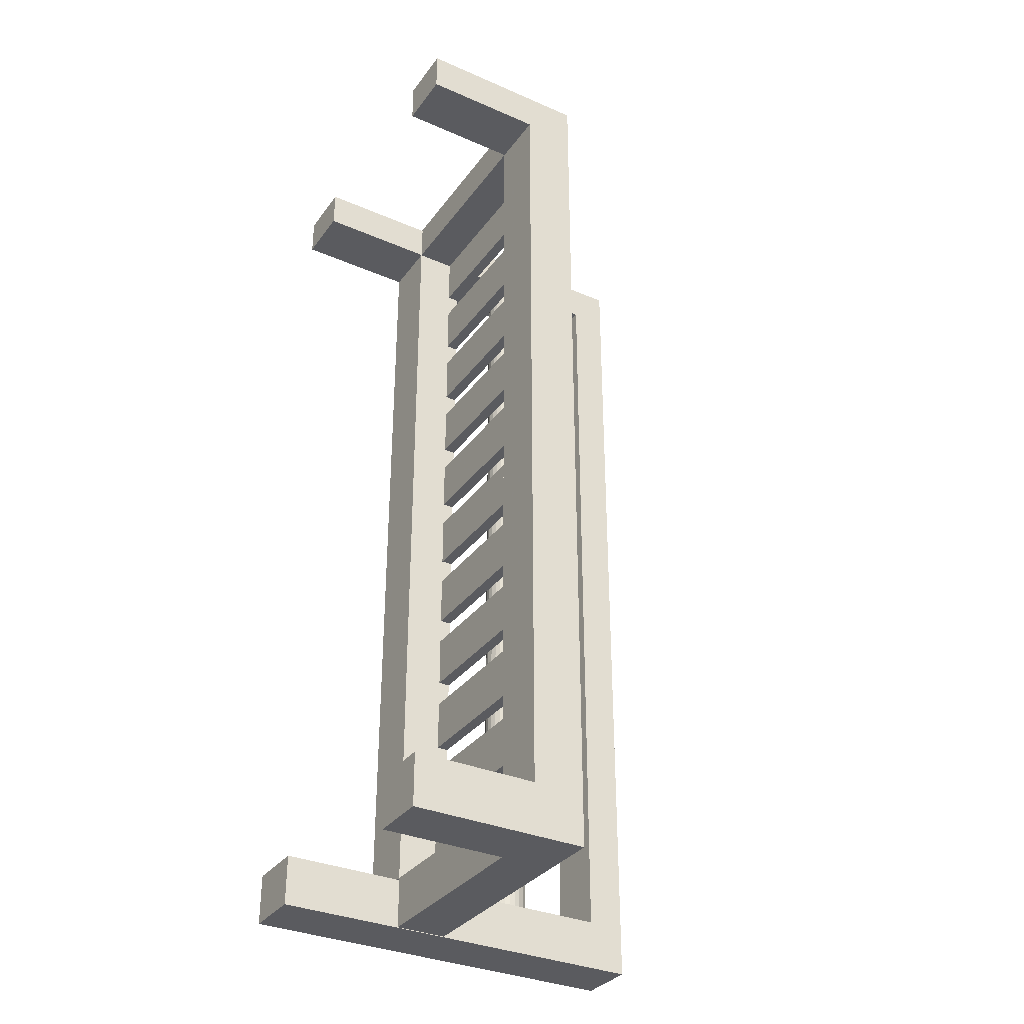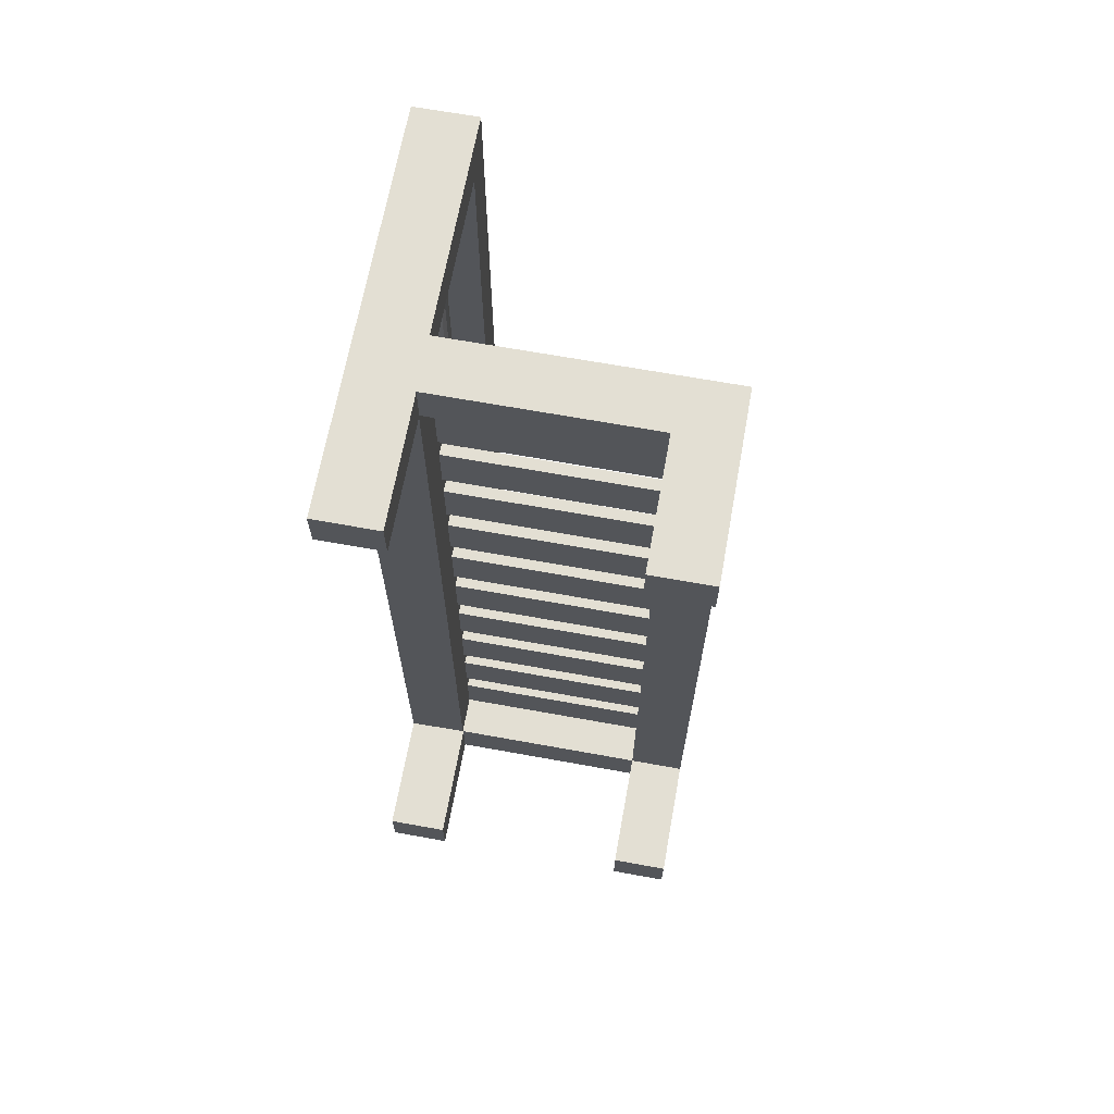
<metadata>
{"format":"obj","ext":"obj","renderer":"f3d","projection":"perspective","resolution":1024,"background":"white","views":[{"elev":-33.4,"azim":59.3,"up":"+Z"},{"elev":67.0,"azim":10.3,"up":"+Z"}]}
</metadata>
<code>
o mesh6_mesh6-geometry
o mesh5_mesh5-geometry
o mesh4_mesh4-geometry
o mesh3_mesh3-geometry
o mesh2_mesh2-geometry
o mesh1_mesh1-geometry
v 0.09897 -0.06852 0.4383
v 0.09897 -0.1852 0.3989
v 0.09897 -0.1852 0.4383
v 0.09897 -0.06852 0.3989
v 0.1536 -0.1852 0.4383
v -0.09581 -0.06852 0.3989
v 0.1536 -0.06852 0.3989
v 0.1536 -0.1852 0.3989
v 0.1536 -0.01913 0.4383
v -0.09637 -0.06852 0.3989
v -0.09581 -0.02997 0.3989
v 0.09897 -0.06852 -0.3885
v 0.1536 -0.01913 0.3989
v -0.09637 -0.01913 0.4383
v -0.09637 -0.06852 0.4383
v -0.1536 -0.1852 0.3989
v 0.09897 -0.02997 0.3989
v -0.09581 0.1853 0.437
v 0.1536 -0.06852 -0.3885
v 0.09897 -0.02149 0.3989
v 0.1536 -0.01913 -0.3885
v -0.09637 -0.01913 0.4336
v -0.09581 -0.1852 0.3989
v -0.1536 -0.06852 0.3989
v -0.09637 -0.02997 0.3989
v -0.09581 -0.02149 0.3989
v -0.09581 -0.1852 0.437
v 0.1536 -0.1853 -0.3885
v 0.09897 -0.02997 -0.1178
v 0.09897 -0.01913 0.3989
v -0.09637 -0.01913 0.3989
v -0.1536 0.1853 0.437
v -0.1536 -0.06852 -0.3909
v -0.09637 -0.02997 -0.1178
v -0.09637 -0.02997 0.3497
v 0.09897 -0.02997 0.3497
v -0.09581 -0.01913 0.3989
v 0.09897 -0.01913 -0.3885
v 0.1536 -0.01913 -0.4377
v 0.09897 -0.1853 -0.3885
v 0.09897 -0.02997 -0.04403
v 0.09897 -0.02997 -0.3393
v 0.09897 -0.01913 0.3497
v -0.1536 -0.1852 0.437
v -0.1536 -0.01913 0.3989
v -0.09637 -0.06852 -0.3885
v -0.1536 -0.01913 -0.3909
v -0.09637 -0.02997 -0.1671
v -0.09637 -0.02997 -0.04403
v -0.09637 -0.02997 0.2758
v 0.09897 -0.02997 0.202
v -0.09581 0.1853 0.3989
v -0.09581 0.1496 0.3989
v 0.09897 -0.02997 -0.3885
v 0.09897 -0.01913 -0.3393
v 0.09897 -0.1853 -0.4377
v 0.1536 -0.1853 -0.4377
v 0.09897 -0.02997 0.02979
v 0.09897 -0.02997 -0.09324
v 0.09897 -0.02997 -0.2655
v -0.09581 -0.01913 0.3497
v 0.09897 -0.01913 0.325
v -0.1536 0.1496 0.3989
v -0.09637 -0.02997 -0.3885
v -0.1536 0.1496 -0.3909
v -0.1536 0.1853 -0.4383
v -0.09637 -0.02997 -0.3393
v -0.09637 -0.01913 -0.1671
v -0.09637 -0.02997 -0.09324
v -0.09637 -0.02997 0.02979
v -0.09637 -0.02997 0.325
v -0.09637 -0.01913 0.3497
v 0.09897 -0.02997 0.325
v 0.09897 -0.02997 0.1774
v -0.1536 0.1853 0.3989
v -0.09637 -0.01913 -0.3885
v 0.09897 -0.01913 -0.3147
v -0.09637 -0.01913 -0.3393
v 0.09897 -0.06852 -0.4377
v 0.09897 -0.02997 0.1036
v 0.09897 -0.02997 -0.01942
v 0.09897 -0.01913 -0.1178
v 0.09897 -0.01913 -0.04403
v 0.09897 -0.02997 -0.1917
v 0.09897 -0.02997 -0.3147
v 0.09897 -0.01913 0.2758
v -0.1038 0.06522 0.3989
v -0.1455 0.06522 0.3989
v -0.1066 0.0548 0.3989
v -0.09637 -0.06852 -0.4377
v -0.1536 -0.1852 -0.3909
v -0.1536 -0.1852 -0.4383
v -0.09637 -0.02997 -0.3147
v 0.09897 -0.02997 -0.1671
v -0.09637 -0.01913 -0.1178
v -0.09637 -0.01913 -0.1917
v -0.09637 -0.01913 -0.09324
v -0.09637 -0.02997 -0.01942
v -0.09637 -0.02997 0.1282
v -0.09637 -0.01913 0.2758
v 0.09897 -0.01913 0.1774
v 0.09897 -0.02997 0.2758
v -0.09581 0.1853 -0.4383
v -0.09637 -0.01914 -0.3885
v -0.09637 -0.01913 -0.3909
v 0.09897 -0.01913 -0.2655
v 0.09897 -0.02997 0.05439
v 0.09897 -0.01913 0.02979
v 0.09897 -0.01913 -0.09324
v -0.09637 -0.01913 -0.04403
v 0.09897 -0.02997 -0.2409
v 0.09897 -0.01913 0.2512
v -0.09637 -0.01913 0.325
v -0.1045 0.05983 0.3989
v -0.1045 0.07062 0.3989
v -0.1448 0.05983 0.3989
v -0.1448 0.07062 0.3989
v -0.1099 0.05048 0.3989
v -0.09637 -0.01913 -0.4377
v -0.1455 0.06522 -0.3909
v -0.09637 -0.02997 -0.2655
v 0.09897 -0.01913 -0.1671
v -0.09637 -0.02997 -0.1917
v -0.09637 -0.01913 -0.01942
v -0.09637 -0.02997 0.05439
v -0.09637 -0.02997 0.1774
v -0.09637 -0.01913 0.2512
v 0.09897 -0.02997 0.1282
v 0.09897 -0.01913 0.202
v -0.09637 -0.01913 0.1774
v 0.09897 -0.02997 0.2512
v -0.09581 0.1496 -0.3909
v 0.09897 -0.01913 -0.2409
v -0.09637 -0.01913 -0.2655
v -0.09637 -0.01913 -0.3147
v -0.09581 -0.01913 -0.4377
v -0.09637 -0.02997 0.1036
v 0.09897 -0.01913 0.1036
v 0.09897 -0.01913 -0.01942
v -0.09637 -0.01913 0.02979
v 0.09897 -0.01913 -0.1917
v -0.1038 0.06522 -0.3909
v -0.1045 0.07062 -0.3909
v -0.1066 0.07565 0.3989
v -0.1427 0.0548 0.3989
v -0.1448 0.05983 -0.3909
v -0.1427 0.07565 0.3989
v -0.1045 0.05983 -0.3909
v -0.1143 0.04716 0.3989
v -0.1066 0.0548 -0.3909
v -0.1448 0.07062 -0.3909
v -0.09581 -0.1852 -0.3909
v -0.09581 -0.1852 -0.4383
v -0.09637 -0.02997 -0.2409
v -0.09637 -0.01913 -0.2409
v -0.09637 -0.01913 0.1282
v -0.09637 -0.02997 0.2512
v -0.09637 -0.01913 0.202
v 0.09897 -0.01913 0.1282
v 0.09897 -0.01913 0.05439
v -0.09637 -0.01913 0.1036
v -0.1066 0.07565 -0.3909
v -0.1394 0.05048 0.3989
v -0.1427 0.0548 -0.3909
v -0.1394 0.07997 0.3989
v -0.1193 0.04508 0.3989
v -0.1143 0.04716 -0.3909
v -0.1099 0.05048 -0.3909
v -0.1427 0.07565 -0.3909
v -0.09637 -0.01913 0.05439
v -0.09637 -0.02997 0.202
v -0.1099 0.07997 -0.3909
v -0.1099 0.07997 0.3989
v -0.1351 0.04716 0.3989
v -0.1394 0.05048 -0.3909
v -0.1351 0.08328 0.3989
v -0.1247 0.04437 0.3989
v -0.1193 0.04508 -0.3909
v -0.1394 0.07997 -0.3909
v -0.1143 0.08328 0.3989
v -0.1301 0.04508 0.3989
v -0.1301 0.08537 0.3989
v -0.1351 0.08328 -0.3909
v -0.1247 0.04437 -0.3909
v -0.1351 0.04716 -0.3909
v -0.1143 0.08328 -0.3909
v -0.1193 0.08537 0.3989
v -0.1247 0.08608 0.3989
v -0.1301 0.08537 -0.3909
v -0.1301 0.04508 -0.3909
v -0.1193 0.08537 -0.3909
v -0.1247 0.08608 -0.3909
f 1 2 3
f 2 1 4
f 2 5 3
f 5 1 3
f 1 6 4
f 7 2 4
f 5 2 8
f 9 1 5
f 1 10 6
f 11 4 6
f 2 7 8
f 12 7 4
f 7 5 8
f 1 9 14
f 5 7 9
f 10 1 15
f 6 16 10
f 4 11 17
f 18 6 11
f 7 12 19
f 17 12 4
f 9 7 13
f 7 21 13
f 9 22 14
f 1 14 15
f 16 6 23
f 10 16 24
f 11 25 17
f 27 6 18
f 18 11 26
f 12 28 19
f 21 7 19
f 12 17 29
f 22 9 13
f 21 30 13
f 6 27 23
f 27 16 23
f 16 32 24
f 24 33 10
f 10 34 25
f 35 17 25
f 32 27 18
f 18 26 37
f 19 39 21
f 28 12 40
f 28 39 19
f 29 17 41
f 12 29 42
f 37 13 30
f 22 13 37
f 30 21 43
f 31 22 37
f 16 27 44
f 32 16 44
f 24 32 45
f 46 10 33
f 33 24 47
f 10 48 34
f 25 34 49
f 36 17 35
f 25 50 35
f 51 17 36
f 27 32 44
f 52 32 18
f 18 37 53
f 39 38 21
f 55 21 38
f 12 56 40
f 56 28 40
f 39 28 57
f 41 17 58
f 59 29 41
f 42 29 60
f 54 12 42
f 30 61 37
f 61 30 43
f 43 21 62
f 31 53 37
f 45 32 63
f 45 47 24
f 64 10 46
f 47 33 65
f 66 33 47
f 10 67 48
f 48 29 34
f 49 34 69
f 25 49 70
f 35 61 36
f 25 70 50
f 71 35 50
f 43 73 36
f 43 36 61
f 74 17 51
f 51 36 73
f 32 52 75
f 18 53 52
f 64 12 54
f 38 39 76
f 77 21 55
f 38 78 55
f 56 12 79
f 28 56 57
f 56 39 57
f 58 17 80
f 81 41 58
f 29 59 82
f 41 49 59
f 60 29 84
f 85 42 60
f 42 67 54
f 62 21 86
f 73 43 62
f 53 31 87
f 63 32 75
f 88 45 63
f 31 47 45
f 89 31 45
f 10 64 67
f 12 64 46
f 91 65 33
f 66 47 65
f 92 33 66
f 48 67 93
f 29 48 94
f 29 95 34
f 48 96 68
f 68 94 48
f 95 69 34
f 69 59 49
f 70 49 98
f 72 61 35
f 50 70 99
f 35 71 72
f 50 73 71
f 47 31 72
f 80 17 74
f 74 51 101
f 51 73 102
f 103 75 52
f 53 103 52
f 64 54 67
f 78 38 76
f 76 39 105
f 106 21 77
f 55 85 77
f 78 67 55
f 12 90 79
f 39 56 79
f 107 58 80
f 41 81 83
f 58 98 81
f 82 59 109
f 95 29 82
f 49 41 110
f 83 110 41
f 94 84 29
f 111 60 84
f 42 85 55
f 60 93 85
f 42 55 67
f 86 21 112
f 86 113 62
f 113 73 62
f 31 114 87
f 53 87 115
f 75 65 63
f 116 45 88
f 63 117 88
f 114 31 89
f 89 45 118
f 90 12 46
f 91 120 65
f 33 92 91
f 66 65 75
f 103 92 66
f 78 93 67
f 48 93 121
f 95 122 68
f 47 95 68
f 96 48 123
f 47 68 96
f 94 68 122
f 69 95 97
f 69 97 59
f 110 98 49
f 98 58 70
f 99 70 125
f 50 99 126
f 72 71 113
f 73 50 102
f 73 113 71
f 50 127 100
f 100 102 50
f 47 72 113
f 128 80 74
f 101 51 129
f 130 74 101
f 51 102 131
f 75 103 66
f 132 103 53
f 47 78 76
f 105 39 119
f 133 21 106
f 77 134 106
f 85 135 77
f 136 79 90
f 39 79 136
f 58 107 108
f 80 137 107
f 83 81 139
f 98 139 81
f 140 58 108
f 109 59 97
f 109 21 82
f 122 95 82
f 83 21 109
f 109 110 83
f 84 94 141
f 60 111 106
f 84 123 111
f 93 60 121
f 135 85 93
f 134 60 106
f 112 21 129
f 131 86 112
f 113 86 100
f 86 131 102
f 102 100 86
f 53 115 144
f 65 53 63
f 145 45 116
f 63 147 117
f 118 45 149
f 136 90 119
f 91 146 120
f 151 65 120
f 92 152 91
f 92 103 153
f 93 78 135
f 48 121 154
f 47 97 95
f 48 154 123
f 123 84 96
f 47 96 155
f 141 94 122
f 110 109 97
f 47 110 97
f 98 110 124
f 58 140 70
f 139 98 124
f 140 125 70
f 99 125 137
f 99 74 126
f 50 126 157
f 47 113 100
f 127 50 157
f 47 100 127
f 80 128 138
f 74 99 128
f 129 51 158
f 129 21 101
f 74 130 126
f 159 130 101
f 131 157 51
f 152 103 132
f 53 65 132
f 47 135 78
f 119 39 136
f 141 21 133
f 106 111 133
f 134 77 135
f 108 107 160
f 125 107 137
f 137 80 161
f 138 161 80
f 139 21 83
f 139 140 108
f 108 21 139
f 82 21 122
f 141 96 84
f 154 111 123
f 60 134 121
f 129 127 112
f 112 127 131
f 53 144 63
f 163 45 145
f 63 165 147
f 149 45 166
f 91 164 146
f 169 65 151
f 152 92 153
f 152 148 91
f 103 152 153
f 134 154 121
f 96 133 155
f 47 155 134
f 122 21 141
f 47 124 110
f 140 139 124
f 47 140 124
f 125 140 170
f 161 99 137
f 99 161 156
f 156 128 99
f 126 171 157
f 157 131 127
f 47 127 158
f 138 128 159
f 171 158 51
f 127 129 158
f 101 21 159
f 171 126 130
f 130 159 156
f 128 156 159
f 171 51 157
f 132 142 152
f 162 132 65
f 47 134 135
f 133 96 141
f 133 111 155
f 160 107 170
f 160 21 108
f 125 170 107
f 138 21 160
f 160 161 138
f 154 155 111
f 148 152 142
f 142 132 143
f 143 132 162
f 63 144 173
f 174 45 163
f 63 176 165
f 91 148 150
f 166 45 177
f 91 150 168
f 91 175 164
f 179 65 169
f 154 134 155
f 47 170 140
f 47 130 156
f 47 156 161
f 47 158 130
f 159 21 138
f 171 130 158
f 162 65 172
f 161 160 170
f 47 161 170
f 63 173 180
f 181 45 174
f 63 182 176
f 177 45 181
f 91 168 167
f 91 167 178
f 91 185 175
f 183 65 179
f 172 65 186
f 63 180 187
f 63 188 182
f 91 178 184
f 91 190 185
f 189 65 183
f 186 65 191
f 63 187 188
f 91 184 190
f 192 65 189
f 191 65 192
f 114 142 87
f 87 143 115
f 88 146 116
f 117 120 88
f 89 148 114
f 118 150 89
f 142 114 148
f 143 87 142
f 162 115 143
f 115 162 144
f 116 164 145
f 146 88 120
f 164 116 146
f 147 151 117
f 120 117 151
f 148 89 150
f 167 118 149
f 150 118 168
f 172 144 162
f 145 175 163
f 175 145 164
f 165 169 147
f 151 147 169
f 178 149 166
f 118 167 168
f 149 178 167
f 144 172 173
f 175 174 163
f 183 165 176
f 169 165 179
f 184 166 177
f 166 184 178
f 172 180 173
f 185 181 174
f 174 175 185
f 189 176 182
f 165 183 179
f 176 189 183
f 190 177 181
f 177 190 184
f 180 172 186
f 186 187 180
f 181 185 190
f 192 182 188
f 182 192 189
f 187 186 191
f 191 188 187
f 188 191 192
f 3 2 1
f 4 1 2
f 3 5 2
f 3 1 5
f 4 6 1
f 4 2 7
f 8 2 5
f 5 1 9
f 6 10 1
f 6 4 11
f 8 7 2
f 4 7 12
f 4 13 7
f 7 13 4
f 8 5 7
f 14 9 1
f 9 7 5
f 15 1 10
f 10 16 6
f 10 11 6
f 6 11 10
f 17 11 4
f 11 6 18
f 19 12 7
f 4 12 17
f 13 4 20
f 20 4 13
f 13 7 9
f 13 21 7
f 14 22 9
f 15 14 1
f 14 10 15
f 15 10 14
f 23 6 16
f 24 16 10
f 11 10 25
f 25 10 11
f 17 25 11
f 26 17 11
f 11 17 26
f 20 4 17
f 17 4 20
f 18 6 27
f 26 11 18
f 12 21 19
f 19 21 12
f 19 28 12
f 19 7 21
f 29 17 12
f 30 13 20
f 20 13 30
f 13 9 22
f 13 30 21
f 31 14 22
f 22 14 31
f 10 14 25
f 25 14 10
f 23 27 6
f 23 16 27
f 24 32 16
f 10 33 24
f 24 25 10
f 10 25 24
f 25 34 10
f 25 26 11
f 11 26 25
f 25 17 35
f 17 26 20
f 20 26 17
f 20 36 17
f 17 36 20
f 18 27 32
f 37 26 18
f 21 12 38
f 38 12 21
f 21 39 19
f 40 12 28
f 19 39 28
f 41 17 29
f 42 29 12
f 30 13 37
f 43 20 30
f 30 20 43
f 26 30 20
f 20 30 26
f 37 13 22
f 43 21 30
f 25 14 31
f 31 14 25
f 37 22 31
f 44 27 16
f 44 16 32
f 45 32 24
f 33 10 46
f 47 24 33
f 25 24 31
f 31 24 25
f 34 48 10
f 49 34 25
f 26 25 37
f 37 25 26
f 35 17 36
f 35 50 25
f 31 35 25
f 25 35 31
f 36 20 43
f 43 20 36
f 36 17 51
f 44 32 27
f 18 32 52
f 30 26 37
f 37 26 30
f 53 37 18
f 38 12 54
f 54 12 38
f 21 38 39
f 38 21 55
f 40 56 12
f 40 28 56
f 57 28 39
f 58 17 41
f 41 29 59
f 60 29 42
f 42 12 54
f 37 61 30
f 43 30 61
f 62 21 43
f 37 25 31
f 31 25 37
f 37 53 31
f 61 31 37
f 37 31 61
f 63 32 45
f 24 47 45
f 31 24 45
f 45 24 31
f 46 10 64
f 46 47 33
f 33 47 46
f 65 33 47
f 47 33 66
f 48 67 10
f 34 29 48
f 68 34 48
f 48 34 68
f 69 34 49
f 70 49 25
f 36 61 35
f 50 70 25
f 50 35 71
f 35 31 72
f 72 31 35
f 36 73 43
f 61 36 43
f 51 17 74
f 73 36 51
f 75 52 32
f 52 53 18
f 54 12 64
f 54 55 38
f 38 55 54
f 76 54 38
f 38 54 76
f 76 39 38
f 55 21 77
f 55 78 38
f 79 12 56
f 57 56 28
f 57 39 56
f 80 17 58
f 58 41 81
f 82 59 29
f 59 49 41
f 83 59 41
f 41 59 83
f 84 29 60
f 60 42 85
f 54 67 42
f 55 54 42
f 42 54 55
f 86 21 62
f 62 43 73
f 87 31 53
f 31 61 72
f 72 61 31
f 75 32 63
f 63 45 88
f 45 47 31
f 45 31 89
f 67 64 10
f 46 64 12
f 64 90 46
f 46 90 64
f 64 47 46
f 46 47 64
f 33 65 91
f 65 47 66
f 66 33 92
f 93 67 48
f 94 48 29
f 34 95 29
f 34 68 95
f 95 68 34
f 68 96 48
f 48 94 68
f 34 69 95
f 49 59 69
f 97 49 69
f 69 49 97
f 98 49 70
f 35 61 72
f 99 70 50
f 72 71 35
f 71 73 50
f 100 71 50
f 50 71 100
f 72 31 47
f 74 17 80
f 101 51 74
f 102 73 51
f 52 75 103
f 52 103 53
f 67 54 64
f 64 54 104
f 104 54 64
f 54 76 104
f 104 76 54
f 76 38 78
f 105 39 76
f 77 21 106
f 77 85 55
f 55 67 78
f 79 90 12
f 79 56 39
f 80 58 107
f 83 81 41
f 81 98 58
f 108 81 58
f 58 81 108
f 109 59 82
f 82 29 95
f 82 94 29
f 29 94 82
f 110 41 49
f 59 83 109
f 109 83 59
f 41 110 83
f 29 84 94
f 84 60 111
f 55 85 42
f 85 93 60
f 106 85 60
f 60 85 106
f 67 55 42
f 112 21 86
f 62 113 86
f 102 62 86
f 86 62 102
f 62 73 113
f 62 102 73
f 73 102 62
f 87 114 31
f 115 87 53
f 63 65 75
f 88 45 116
f 88 117 63
f 89 31 114
f 118 45 89
f 46 12 90
f 90 64 119
f 119 64 90
f 64 76 47
f 47 76 64
f 65 120 91
f 91 92 33
f 75 65 66
f 66 92 103
f 67 93 78
f 121 93 48
f 68 122 95
f 68 95 47
f 123 48 96
f 96 68 47
f 122 68 94
f 97 95 69
f 59 97 69
f 49 97 110
f 110 97 49
f 49 98 110
f 70 58 98
f 124 70 98
f 98 70 124
f 125 70 99
f 126 99 50
f 113 71 72
f 102 50 73
f 71 113 73
f 71 100 113
f 113 100 71
f 100 127 50
f 50 102 100
f 113 72 47
f 74 80 128
f 129 51 101
f 101 74 130
f 101 128 74
f 74 128 101
f 131 102 51
f 66 103 75
f 53 103 132
f 119 64 104
f 104 64 119
f 76 64 104
f 104 64 76
f 105 104 76
f 76 104 105
f 76 78 47
f 119 39 105
f 47 76 105
f 105 76 47
f 106 21 133
f 106 134 77
f 85 106 77
f 77 106 85
f 77 135 85
f 90 79 136
f 136 79 39
f 108 107 58
f 107 137 80
f 138 107 80
f 80 107 138
f 139 81 83
f 81 139 98
f 81 108 139
f 139 108 81
f 108 58 140
f 97 59 109
f 82 21 109
f 82 95 122
f 94 82 122
f 122 82 94
f 109 21 83
f 83 110 109
f 141 94 84
f 106 111 60
f 111 123 84
f 141 111 84
f 84 111 141
f 121 60 93
f 93 85 135
f 106 60 134
f 129 21 112
f 112 86 131
f 100 86 113
f 102 131 86
f 86 100 102
f 144 115 53
f 63 53 65
f 116 45 145
f 117 147 63
f 149 45 118
f 119 90 136
f 120 146 91
f 120 65 151
f 91 152 92
f 153 103 92
f 135 78 93
f 135 121 93
f 93 121 135
f 154 121 48
f 95 97 47
f 123 154 48
f 96 84 123
f 123 155 96
f 96 155 123
f 155 96 47
f 122 94 141
f 97 109 110
f 97 110 47
f 124 110 98
f 70 140 58
f 70 124 140
f 140 124 70
f 124 98 139
f 70 125 140
f 137 125 99
f 126 74 99
f 156 126 99
f 99 126 156
f 157 126 50
f 100 113 47
f 157 50 127
f 127 100 47
f 138 128 80
f 128 99 74
f 51 112 129
f 129 112 51
f 158 51 129
f 101 21 129
f 126 130 74
f 101 130 159
f 128 101 159
f 159 101 128
f 51 157 131
f 112 51 131
f 131 51 112
f 132 103 152
f 132 65 53
f 119 104 105
f 105 104 119
f 78 135 47
f 136 39 119
f 133 21 141
f 133 111 106
f 135 77 134
f 160 107 108
f 137 107 125
f 161 80 137
f 107 138 160
f 160 138 107
f 80 161 138
f 83 21 139
f 108 140 139
f 139 21 108
f 122 21 82
f 84 96 141
f 123 111 154
f 111 141 133
f 133 141 111
f 121 134 60
f 112 127 129
f 131 127 112
f 63 144 53
f 145 45 163
f 147 165 63
f 166 45 149
f 146 164 91
f 151 65 169
f 153 92 152
f 91 148 152
f 153 152 103
f 121 135 134
f 134 135 121
f 121 154 134
f 155 123 154
f 154 123 155
f 155 133 96
f 134 155 47
f 141 21 122
f 110 124 47
f 124 139 140
f 124 140 47
f 170 140 125
f 170 137 125
f 125 137 170
f 137 99 161
f 126 156 130
f 130 156 126
f 156 161 99
f 99 128 156
f 157 171 126
f 127 131 157
f 171 127 157
f 157 127 171
f 158 127 47
f 159 128 138
f 51 158 171
f 158 129 127
f 159 21 101
f 130 126 171
f 156 159 130
f 159 156 128
f 157 51 171
f 152 142 132
f 65 132 162
f 135 134 47
f 141 96 133
f 155 111 133
f 170 107 160
f 108 21 160
f 107 170 125
f 137 170 161
f 161 170 137
f 160 21 138
f 138 161 160
f 111 155 154
f 142 152 148
f 143 132 142
f 162 132 143
f 173 144 63
f 163 45 174
f 165 176 63
f 150 148 91
f 177 45 166
f 168 150 91
f 164 175 91
f 169 65 179
f 155 134 154
f 140 170 47
f 156 130 47
f 161 156 47
f 127 171 158
f 158 171 127
f 130 158 47
f 138 21 159
f 158 130 171
f 172 65 162
f 170 160 161
f 170 161 47
f 180 173 63
f 174 45 181
f 176 182 63
f 181 45 177
f 167 168 91
f 178 167 91
f 175 185 91
f 179 65 183
f 186 65 172
f 187 180 63
f 182 188 63
f 184 178 91
f 185 190 91
f 183 65 189
f 191 65 186
f 188 187 63
f 190 184 91
f 189 65 192
f 192 65 191
f 87 142 114
f 115 143 87
f 116 146 88
f 88 120 117
f 114 148 89
f 89 150 118
f 148 114 142
f 142 87 143
f 143 115 162
f 144 162 115
f 145 164 116
f 120 88 146
f 146 116 164
f 117 151 147
f 151 117 120
f 150 89 148
f 149 118 167
f 168 118 150
f 162 144 172
f 163 175 145
f 164 145 175
f 147 169 165
f 169 147 151
f 166 149 178
f 168 167 118
f 167 178 149
f 173 172 144
f 163 174 175
f 176 165 183
f 179 165 169
f 177 166 184
f 178 184 166
f 173 180 172
f 174 181 185
f 185 175 174
f 182 176 189
f 179 183 165
f 183 189 176
f 181 177 190
f 184 190 177
f 186 172 180
f 180 187 186
f 190 185 181
f 188 182 192
f 189 192 182
f 191 186 187
f 187 188 191
f 192 191 188

</code>
